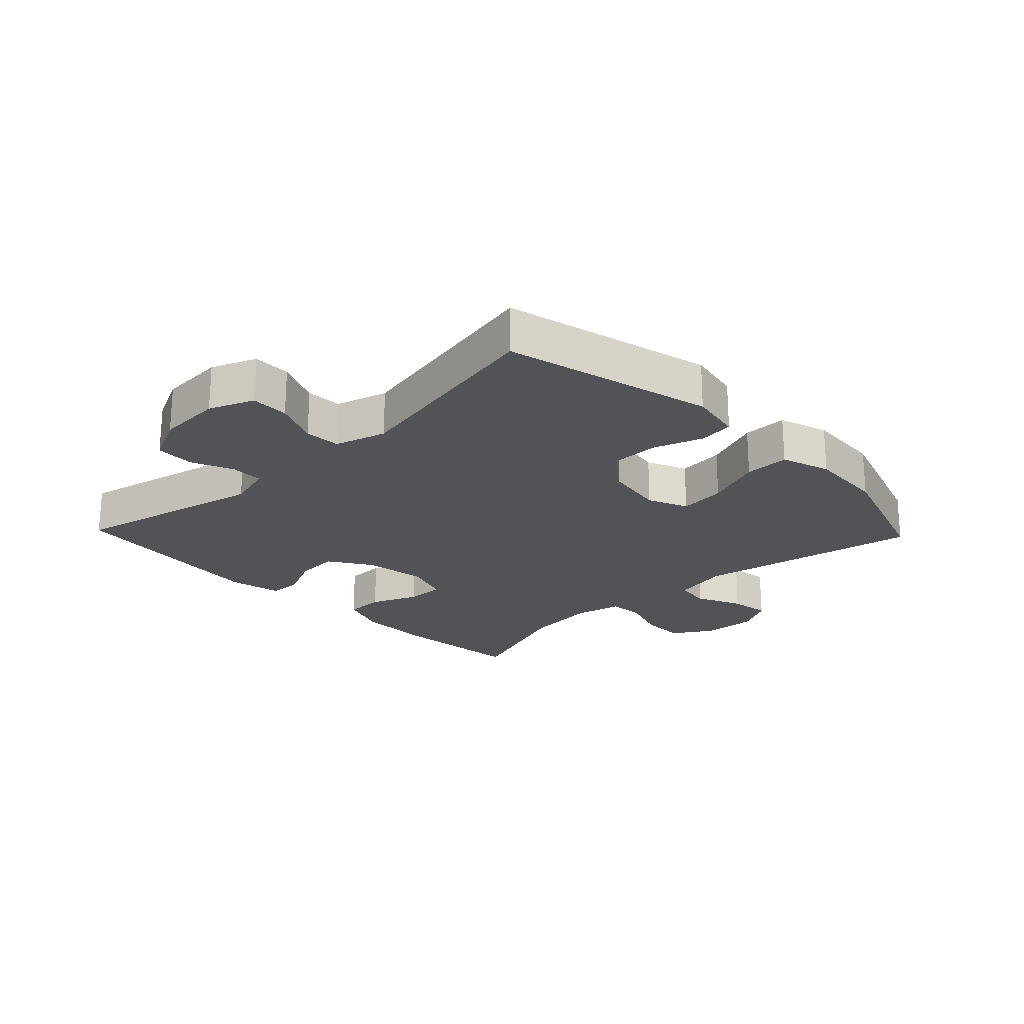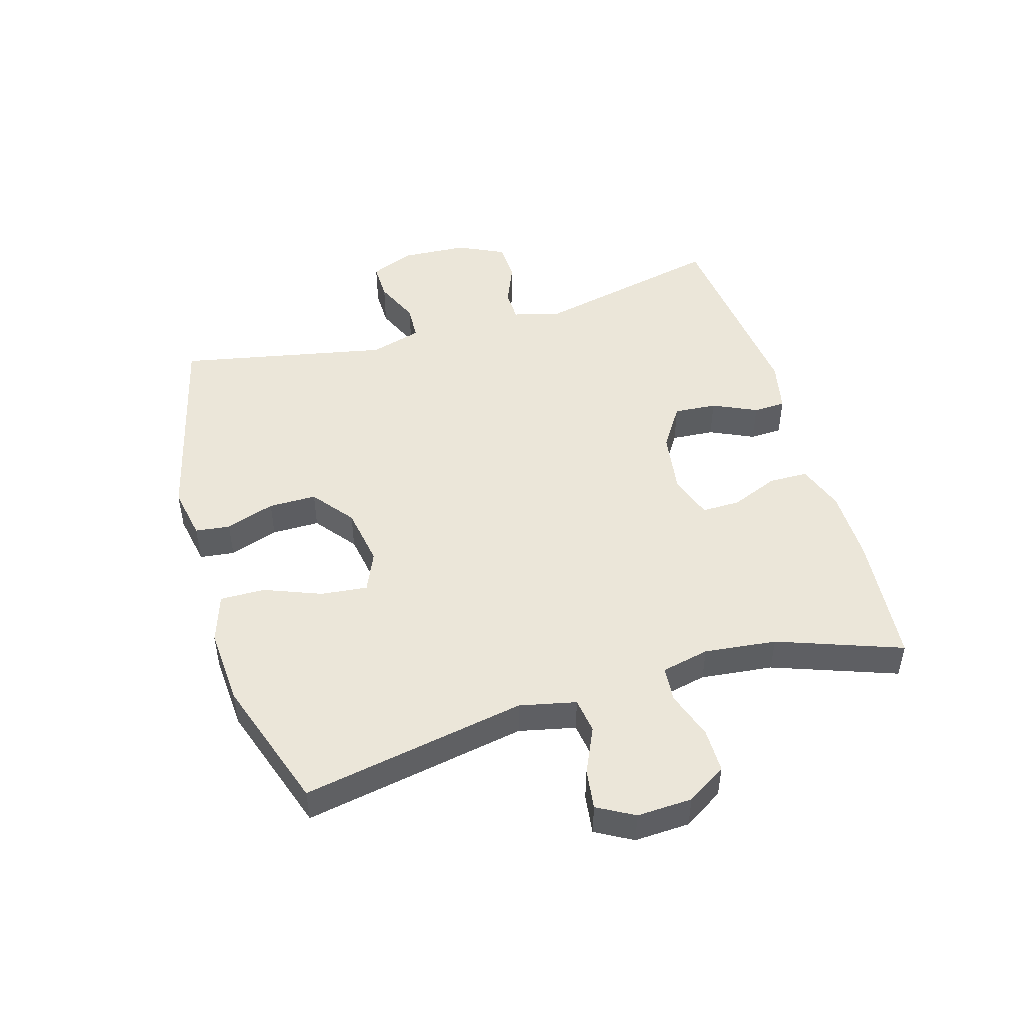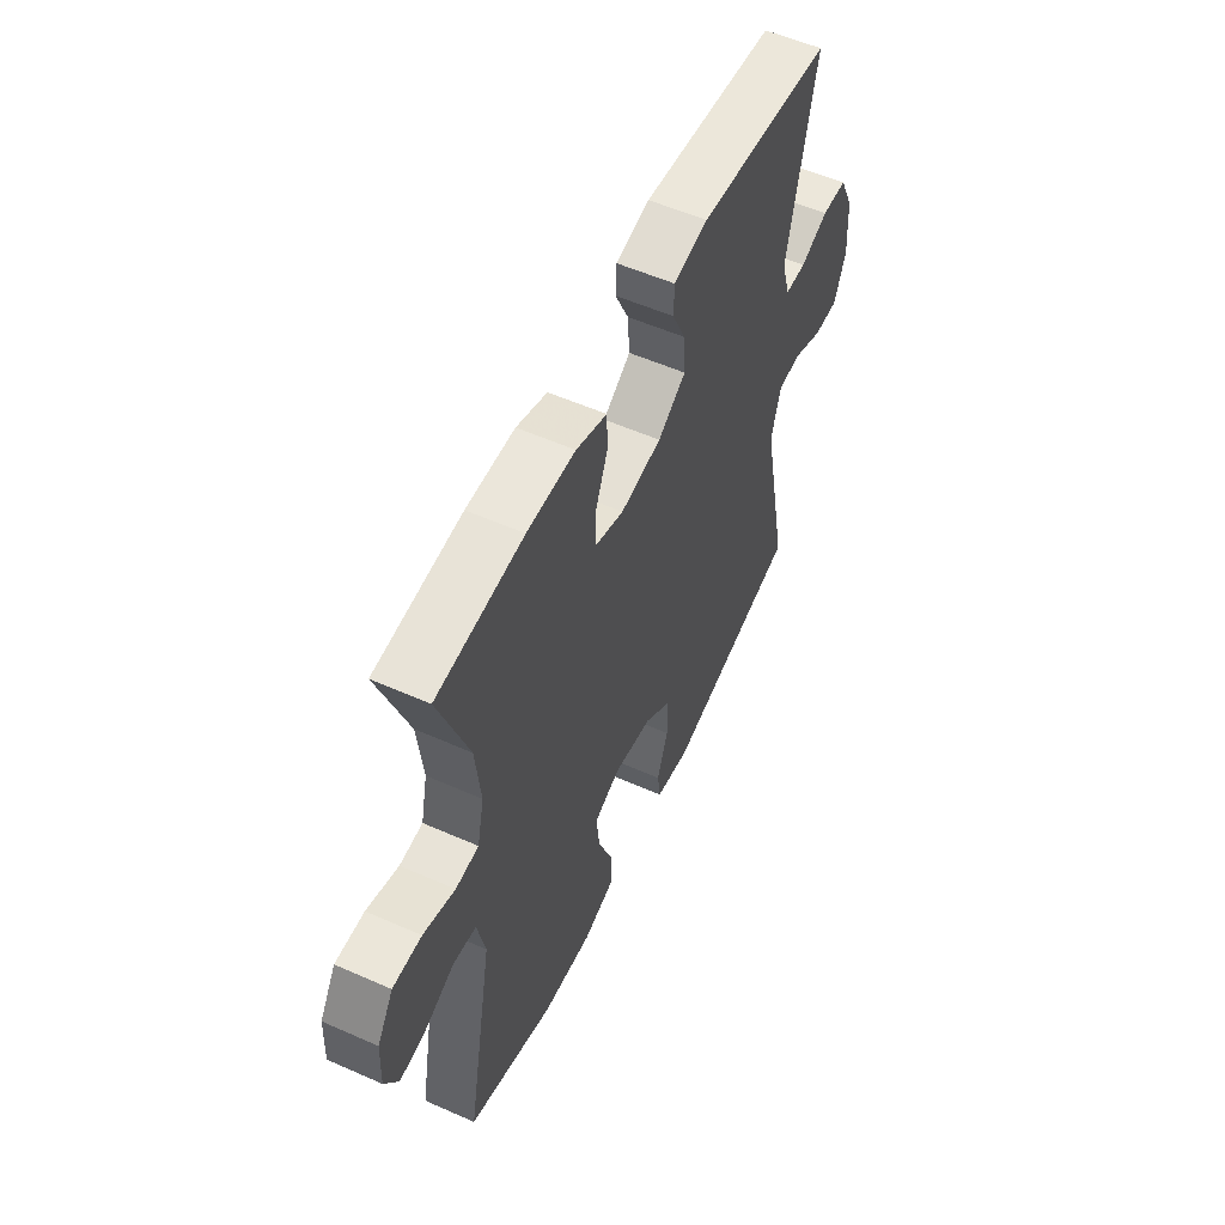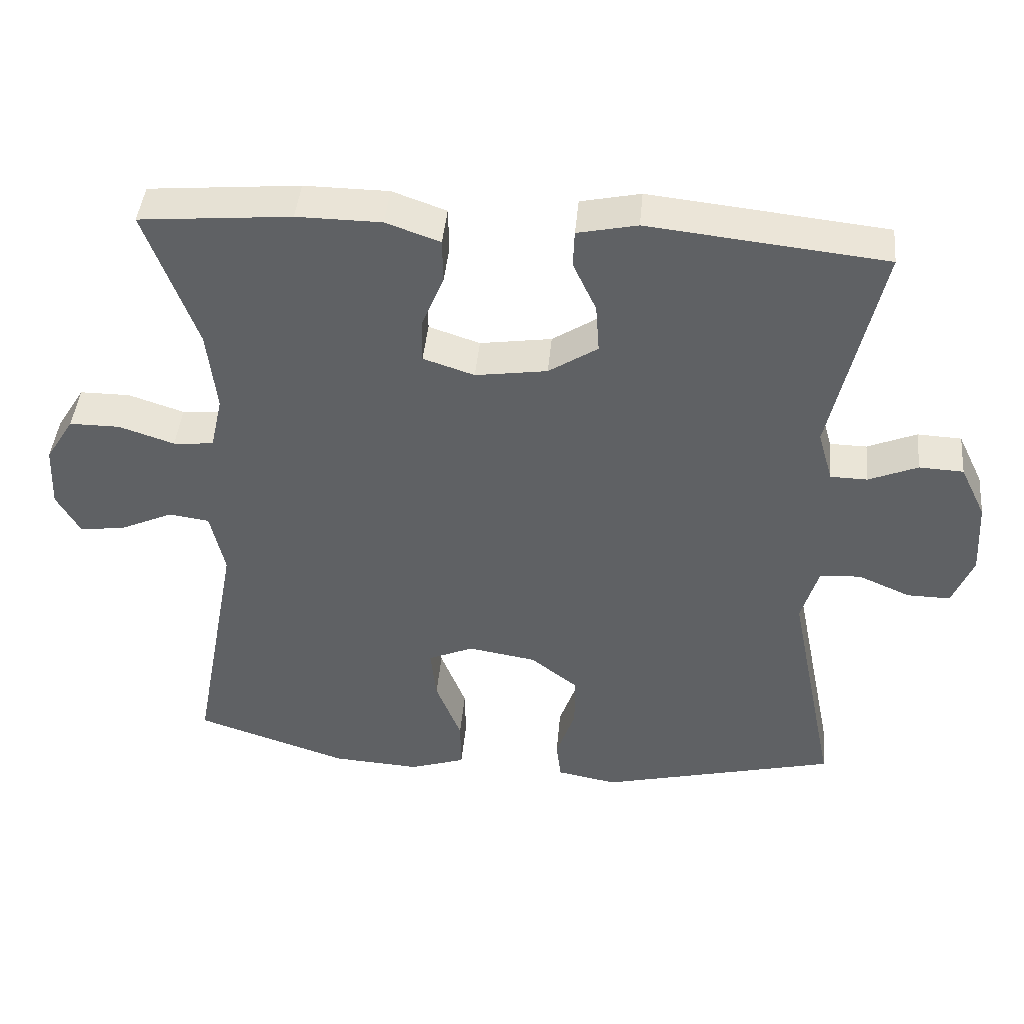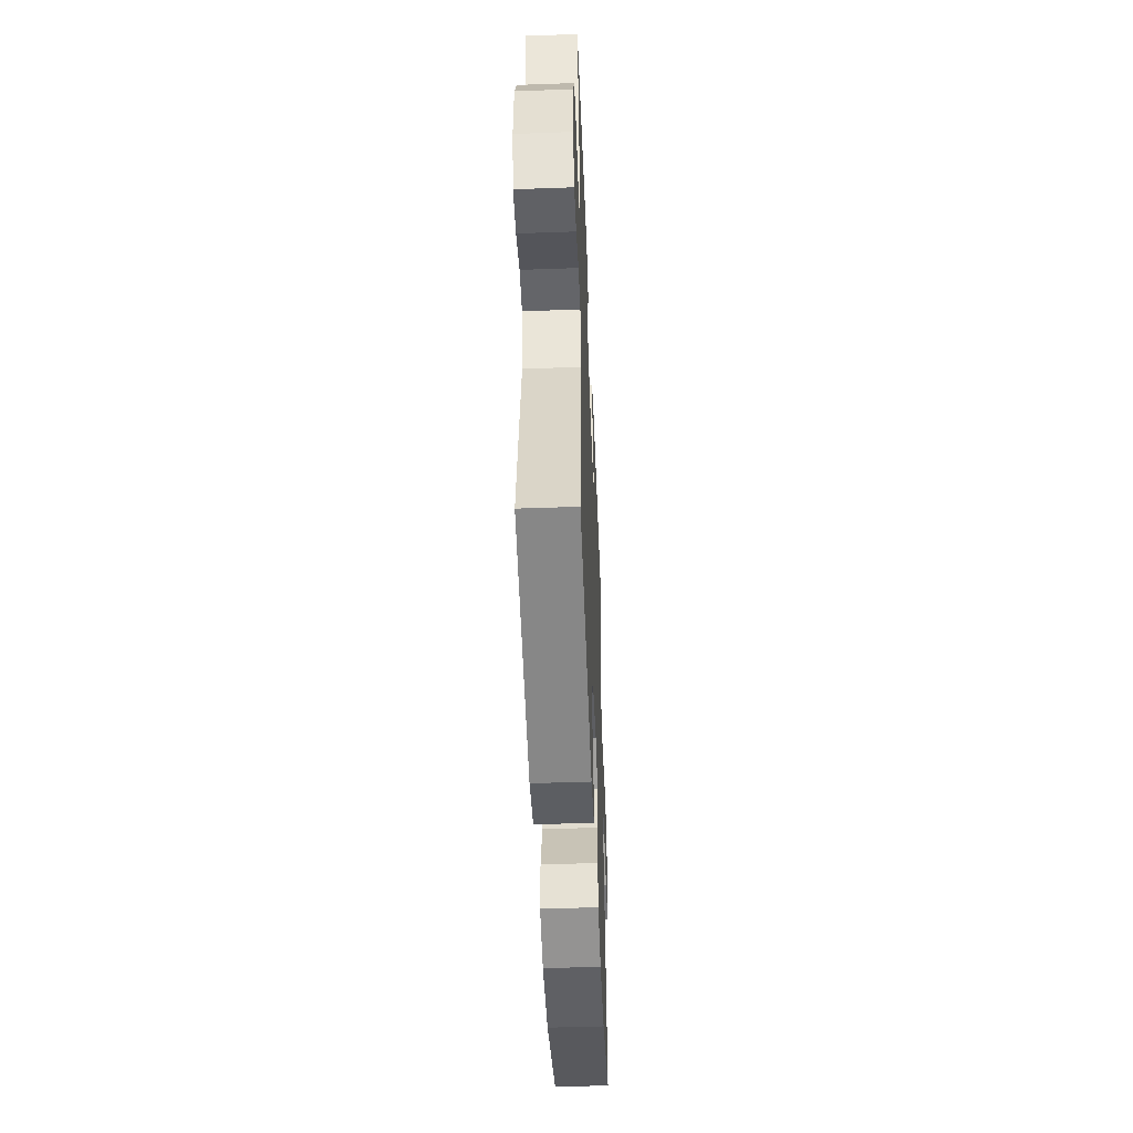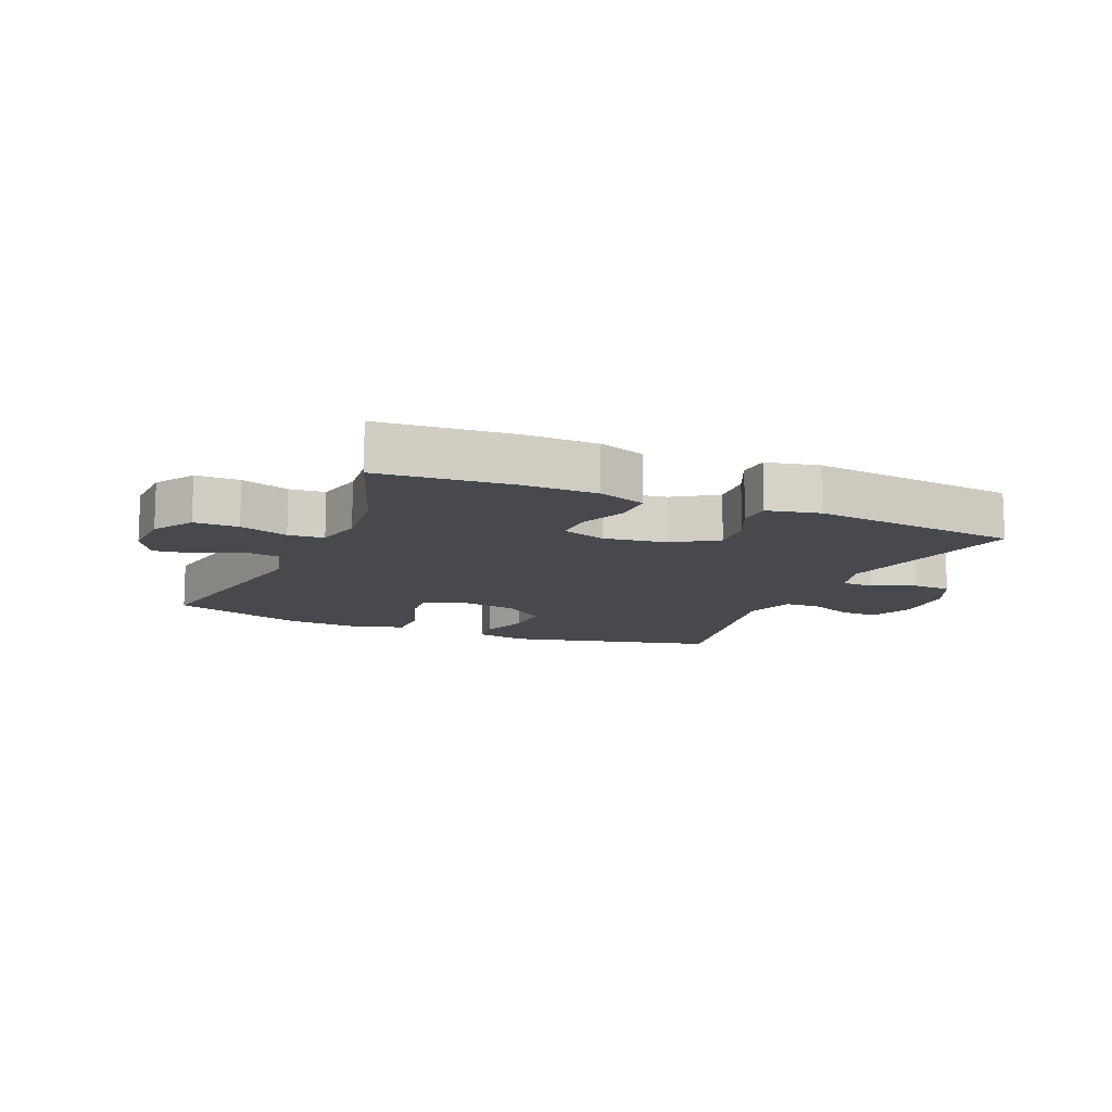
<metadata>
{"format":"obj","ext":"obj","renderer":"f3d","projection":"perspective","resolution":1024,"background":"white","views":[{"elev":-22.2,"azim":133.7,"up":"+Y"},{"elev":48.2,"azim":-106.4,"up":"+Y"},{"elev":55.7,"azim":-65.1,"up":"+Z"},{"elev":43.5,"azim":5.3,"up":"+Z"},{"elev":-48.7,"azim":92.3,"up":"+Z"},{"elev":-12.2,"azim":-23.2,"up":"+Y"}]}
</metadata>
<code>
v -0.5 0.07 0.5
v -0.287 0.07 0.519
v -0.168 0.07 0.518
v -0.092 0.07 0.491
v -0.091 0.07 0.428
v -0.122 0.07 0.352
v -0.123 0.07 0.29
v -0.051 0.07 0.266
v 0.05 0.07 0.281
v 0.119 0.07 0.326
v 0.114 0.07 0.395
v 0.081 0.07 0.466
v 0.083 0.07 0.518
v 0.167 0.07 0.536
v 0.5 0.07 0.5
v 0.431 0.07 0.191
v 0.452 0.07 0.118
v 0.504 0.07 0.117
v 0.573 0.07 0.146
v 0.635 0.07 0.143
v 0.671 0.07 0.068
v 0.677 0.07 -0.037
v 0.648 0.07 -0.109
v 0.587 0.07 -0.108
v 0.514 0.07 -0.076
v 0.456 0.07 -0.079
v 0.432 0.07 -0.162
v 0.5 0.07 -0.5
v 0.165 0.07 -0.583
v 0.08 0.07 -0.567
v 0.073 0.07 -0.511
v 0.1 0.07 -0.432
v 0.1 0.07 -0.355
v 0.033 0.07 -0.303
v -0.063 0.07 -0.287
v -0.127 0.07 -0.315
v -0.119 0.07 -0.39
v -0.083 0.07 -0.482
v -0.082 0.07 -0.554
v -0.161 0.07 -0.58
v -0.285 0.07 -0.572
v -0.5 0.07 -0.5
v -0.433 0.07 -0.139
v -0.453 0.07 -0.048
v -0.51 0.07 -0.04
v -0.584 0.07 -0.074
v -0.649 0.07 -0.083
v -0.682 0.07 -0.024
v -0.678 0.07 0.065
v -0.638 0.07 0.129
v -0.567 0.07 0.129
v -0.489 0.07 0.103
v -0.432 0.07 0.108
v -0.415 0.07 0.185
v -0.428 0.07 0.301
v -0.5 0 0.5
v -0.287 0 0.519
v -0.168 0 0.518
v -0.092 0 0.491
v -0.091 0 0.428
v -0.122 0 0.352
v -0.123 0 0.29
v -0.051 0 0.266
v 0.05 0 0.281
v 0.119 0 0.326
v 0.114 0 0.395
v 0.081 0 0.466
v 0.083 0 0.518
v 0.167 0 0.536
v 0.5 0 0.5
v 0.431 0 0.191
v 0.452 0 0.118
v 0.504 0 0.117
v 0.573 0 0.146
v 0.635 0 0.143
v 0.671 0 0.068
v 0.677 0 -0.037
v 0.648 0 -0.109
v 0.587 0 -0.108
v 0.514 0 -0.076
v 0.456 0 -0.079
v 0.432 0 -0.162
v 0.5 0 -0.5
v 0.165 0 -0.583
v 0.08 0 -0.567
v 0.073 0 -0.511
v 0.1 0 -0.432
v 0.1 0 -0.355
v 0.033 0 -0.303
v -0.063 0 -0.287
v -0.127 0 -0.315
v -0.119 0 -0.39
v -0.083 0 -0.482
v -0.082 0 -0.554
v -0.161 0 -0.58
v -0.285 0 -0.572
v -0.5 0 -0.5
v -0.433 0 -0.139
v -0.453 0 -0.048
v -0.51 0 -0.04
v -0.584 0 -0.074
v -0.649 0 -0.083
v -0.682 0 -0.024
v -0.678 0 0.065
v -0.638 0 0.129
v -0.567 0 0.129
v -0.489 0 0.103
v -0.432 0 0.108
v -0.415 0 0.185
v -0.428 0 0.301
f 49 50 51 52
f 49 52 53
f 48 49 53
f 45 46 47 48
f 45 48 53
f 44 45 53
f 43 44 53 54
f 41 42 43
f 40 41 43 54
f 37 38 39 40
f 36 37 40 54
f 29 30 31 32
f 27 28 29 32
f 26 27 32 33
f 22 23 24 25
f 22 25 26
f 21 22 26
f 18 19 20 21
f 17 18 21 26
f 16 17 26 33
f 11 12 13 14
f 10 11 14 15
f 9 10 15 16
f 3 4 5 6
f 3 6 7
f 55 1 2 3
f 55 3 7
f 35 36 54 55
f 34 35 55 7
f 33 34 7 8
f 8 9 16 33
f 107 106 105 104
f 108 107 104
f 108 104 103
f 103 102 101 100
f 108 103 100
f 108 100 99
f 109 108 99 98
f 98 97 96
f 109 98 96 95
f 95 94 93 92
f 109 95 92 91
f 87 86 85 84
f 87 84 83 82
f 88 87 82 81
f 80 79 78 77
f 81 80 77
f 81 77 76
f 76 75 74 73
f 81 76 73 72
f 88 81 72 71
f 69 68 67 66
f 70 69 66 65
f 71 70 65 64
f 61 60 59 58
f 62 61 58
f 58 57 56 110
f 62 58 110
f 110 109 91 90
f 62 110 90 89
f 63 62 89 88
f 88 71 64 63
f 1 56 57 2
f 2 57 58 3
f 3 58 59 4
f 4 59 60 5
f 5 60 61 6
f 6 61 62 7
f 7 62 63 8
f 8 63 64 9
f 9 64 65 10
f 10 65 66 11
f 11 66 67 12
f 12 67 68 13
f 13 68 69 14
f 14 69 70 15
f 15 70 71 16
f 16 71 72 17
f 17 72 73 18
f 18 73 74 19
f 19 74 75 20
f 20 75 76 21
f 21 76 77 22
f 22 77 78 23
f 23 78 79 24
f 24 79 80 25
f 25 80 81 26
f 26 81 82 27
f 27 82 83 28
f 28 83 84 29
f 29 84 85 30
f 30 85 86 31
f 31 86 87 32
f 32 87 88 33
f 33 88 89 34
f 34 89 90 35
f 35 90 91 36
f 36 91 92 37
f 37 92 93 38
f 38 93 94 39
f 39 94 95 40
f 40 95 96 41
f 41 96 97 42
f 42 97 98 43
f 43 98 99 44
f 44 99 100 45
f 45 100 101 46
f 46 101 102 47
f 47 102 103 48
f 48 103 104 49
f 49 104 105 50
f 50 105 106 51
f 51 106 107 52
f 52 107 108 53
f 53 108 109 54
f 54 109 110 55
f 55 110 56 1

</code>
